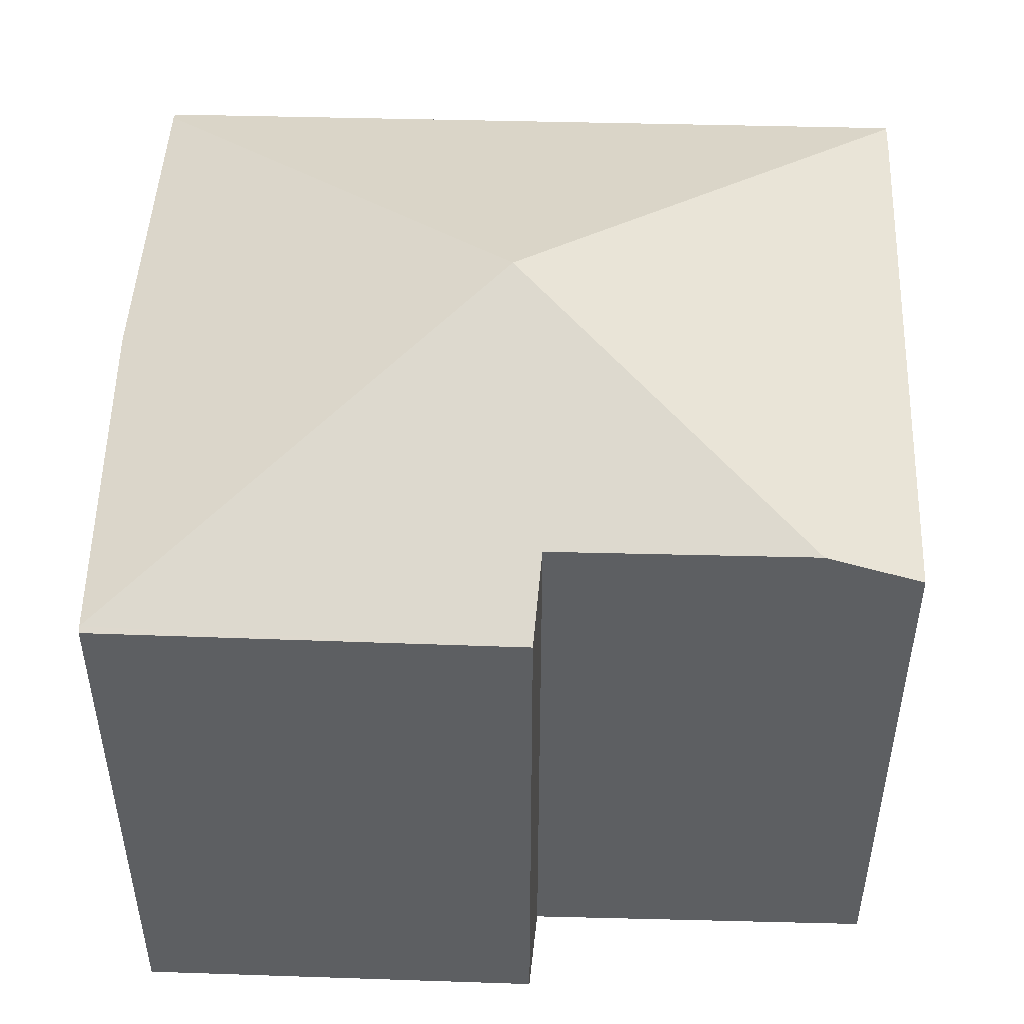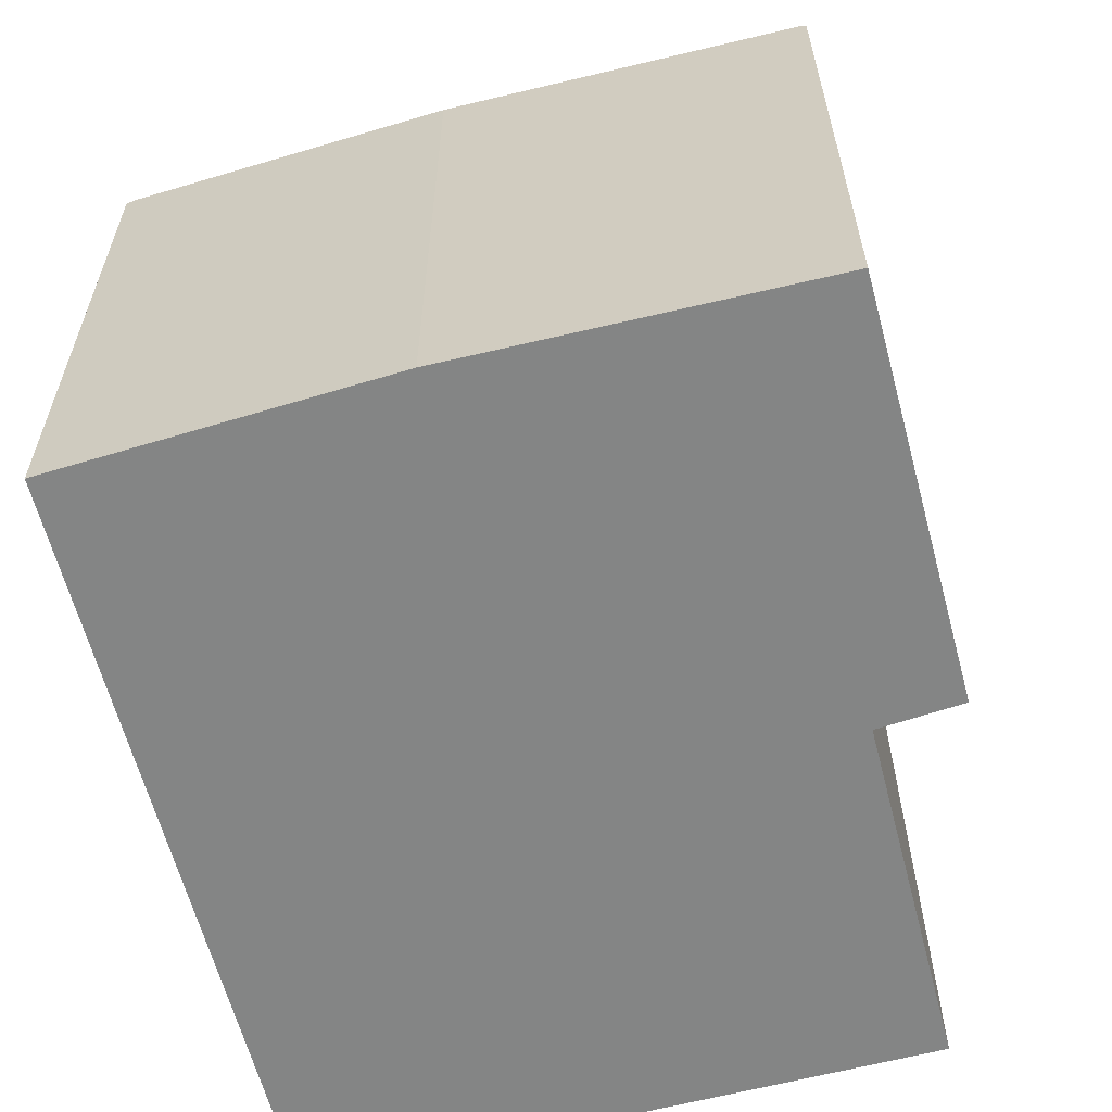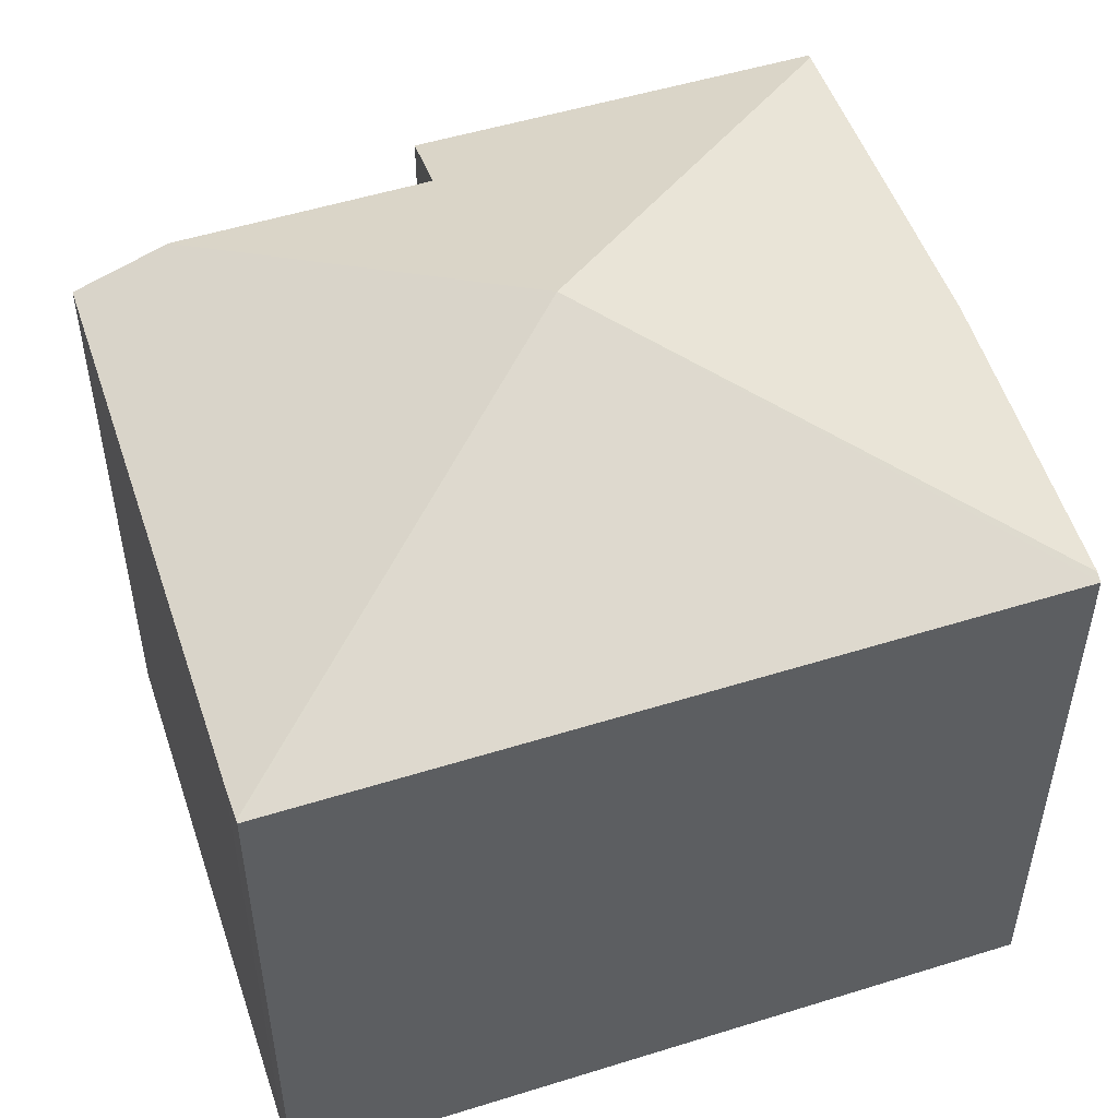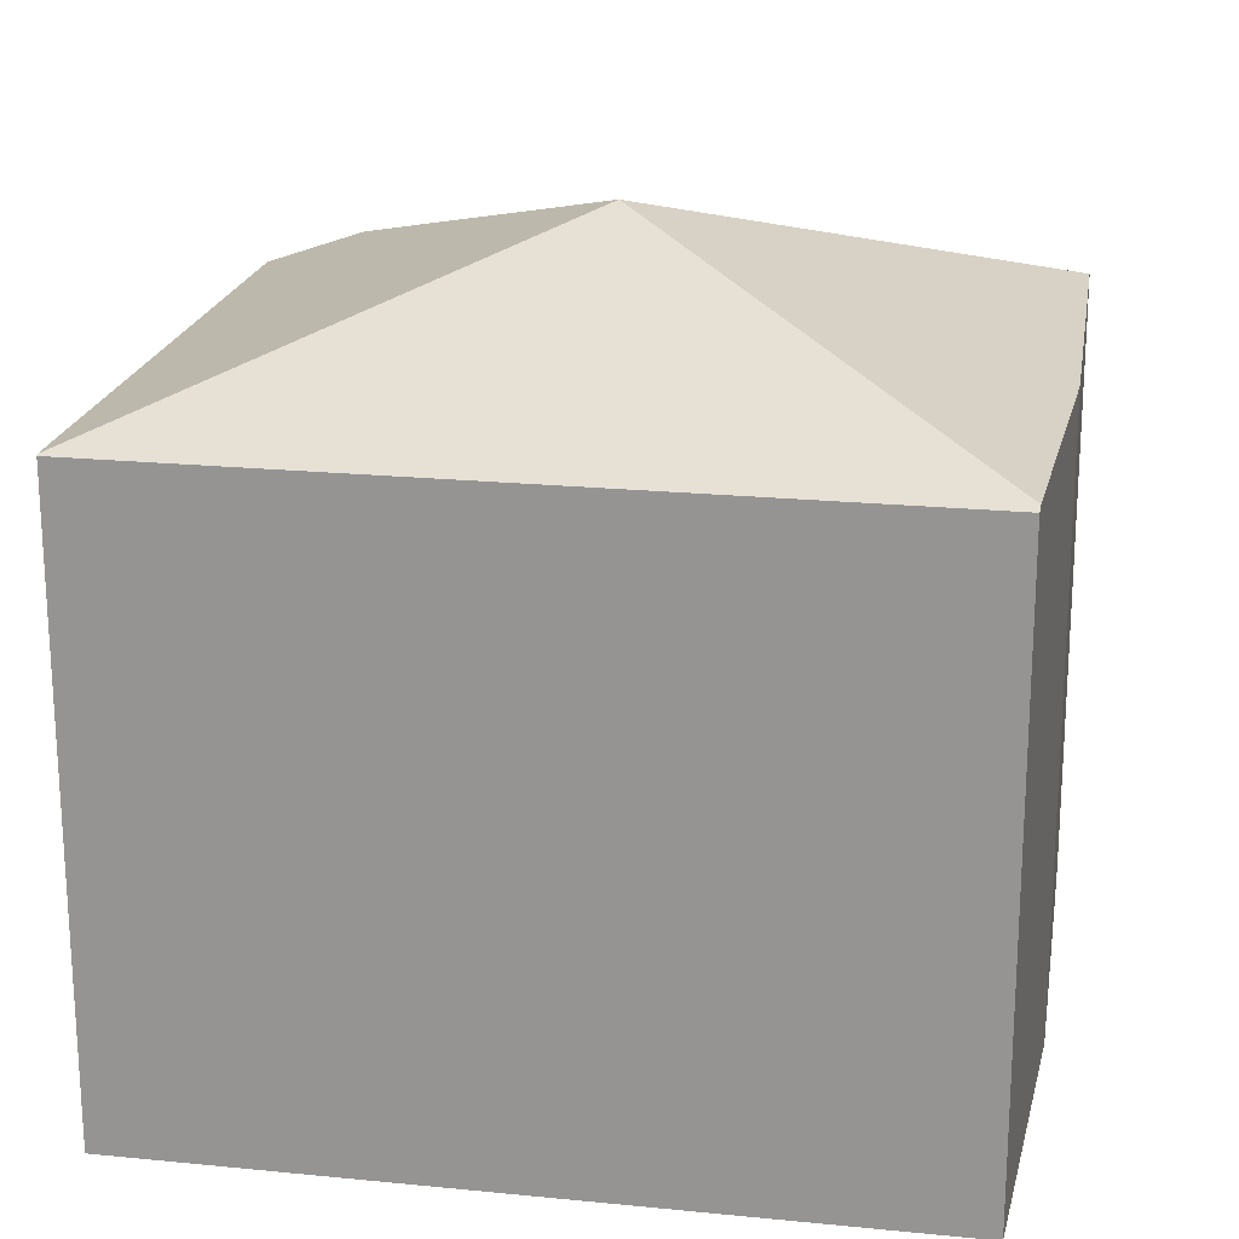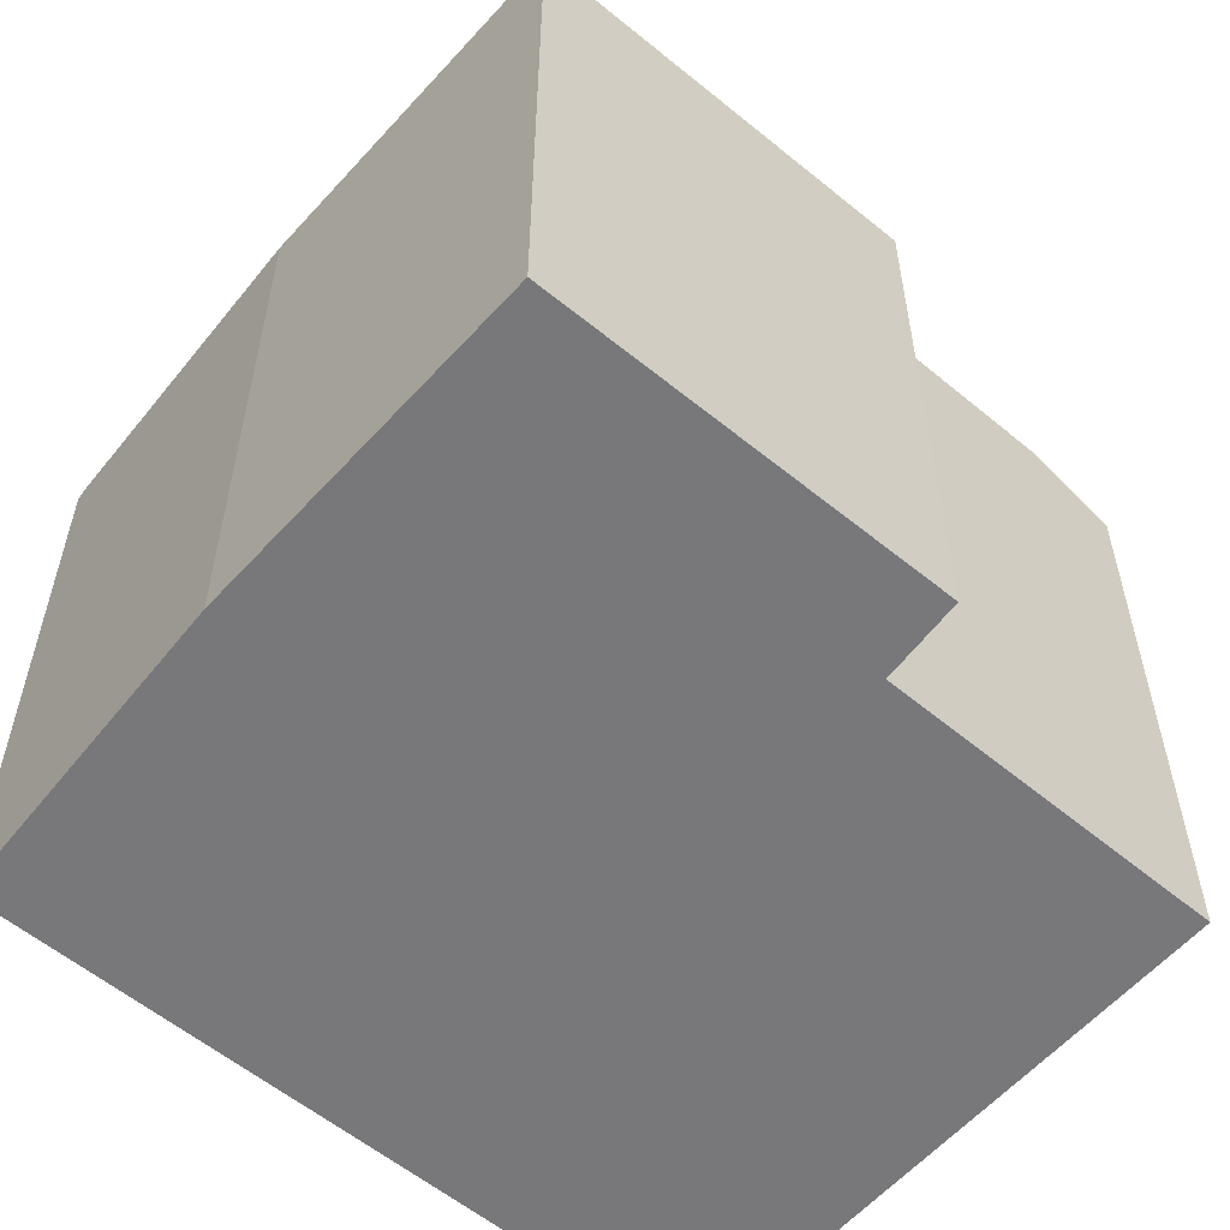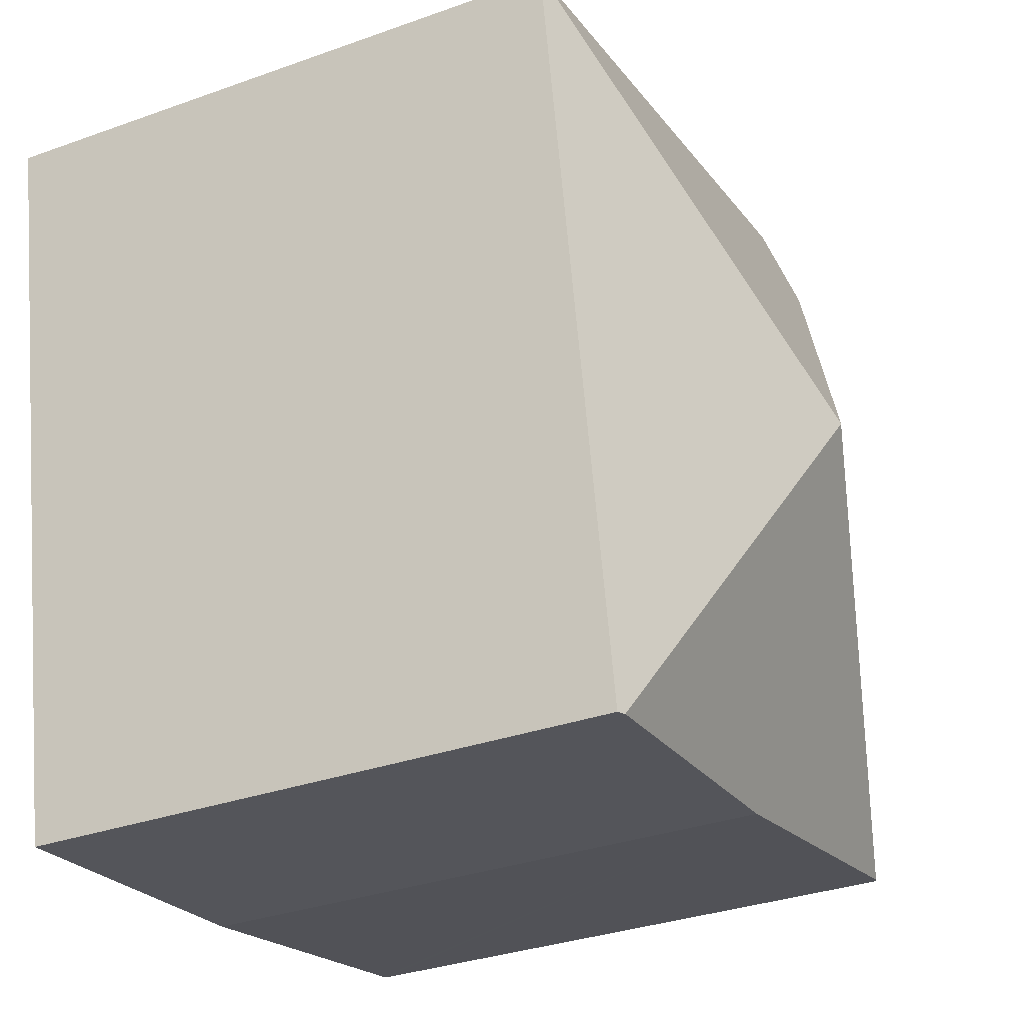
<metadata>
{"format":"obj","ext":"obj","renderer":"f3d","projection":"perspective","resolution":1024,"background":"white","views":[{"elev":50.4,"azim":-77.6,"up":"+Y"},{"elev":-61.6,"azim":-154.7,"up":"+Y"},{"elev":52.0,"azim":82.1,"up":"+Y"},{"elev":20.7,"azim":111.0,"up":"+Y"},{"elev":-57.5,"azim":-120.0,"up":"+Y"},{"elev":-32.8,"azim":116.4,"up":"+Z"}]}
</metadata>
<code>
v  5.958 10.77 4.482
v  11.46 8.815 9.165
v  11.95 8.819 9.066
v  3.224 8.794 10.68
v  2.966 9.276 9.329
v  11.98 8.805 9.059
v  11.92 8.805 8.719
v  9.925 8.805 -1.754
v  9.796 8.855 -1.736
v  5.144 8.801 -1.07
v  0.084 8.856 -0.017
v  1.055 8.803 5.825
v  0 8.823 5.403e-16
v  2.27 9.275 5.691
v  0 0 0
v  1.055 -3.567e-16 5.825
v  2.27 -3.485e-16 5.691
v  3.224 -6.54e-16 10.68
v  2.966 -5.712e-16 9.329
v  11.46 -5.612e-16 9.165
v  11.98 -5.547e-16 9.059
v  11.95 -5.551e-16 9.066
v  9.925 1.074e-16 -1.754
v  11.92 -5.339e-16 8.719
v  0.084 1.041e-18 -0.017
v  5.144 6.552e-17 -1.07
v  9.796 1.063e-16 -1.736
g defaultobject
f 1 2 3
f 2 1 4
f 4 1 5
f 6 1 3
f 1 6 7
f 1 7 8
f 1 8 9
f 10 1 9
f 1 10 11
f 12 11 13
f 11 12 1
f 1 12 14
f 1 14 5
f 15 12 13
f 12 15 16
f 17 5 14
f 5 17 4
f 4 17 18
f 18 17 19
f 12 17 14
f 17 12 16
f 4 20 2
f 20 4 18
f 20 3 2
f 3 20 6
f 6 20 21
f 21 20 22
f 21 7 6
f 7 21 8
f 8 21 23
f 23 21 24
f 11 15 13
f 15 11 10
f 15 10 25
f 25 10 26
f 8 10 9
f 10 8 23
f 10 23 26
f 26 23 27
f 22 24 21
f 24 22 20
f 24 20 18
f 24 18 23
f 23 18 19
f 23 19 17
f 23 17 16
f 23 16 15
f 23 15 27
f 27 15 25
f 27 25 26

</code>
